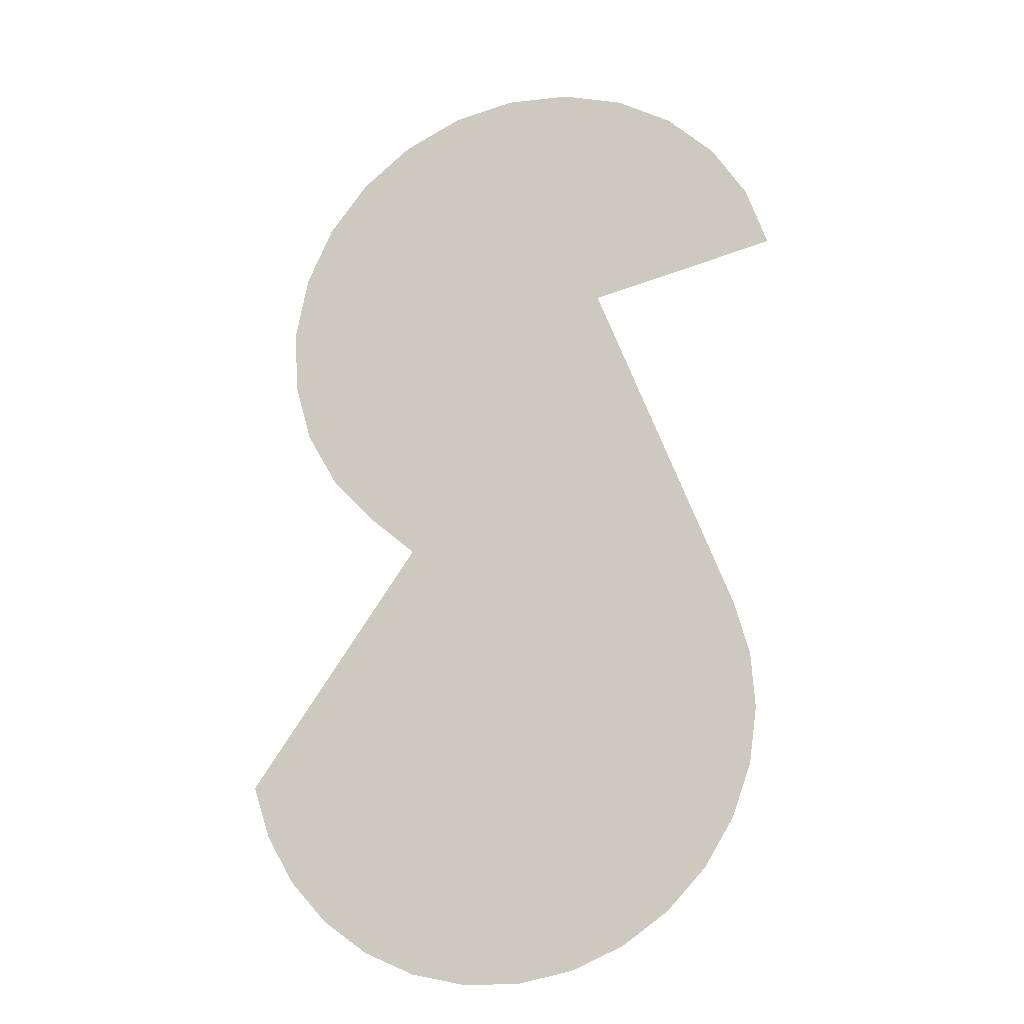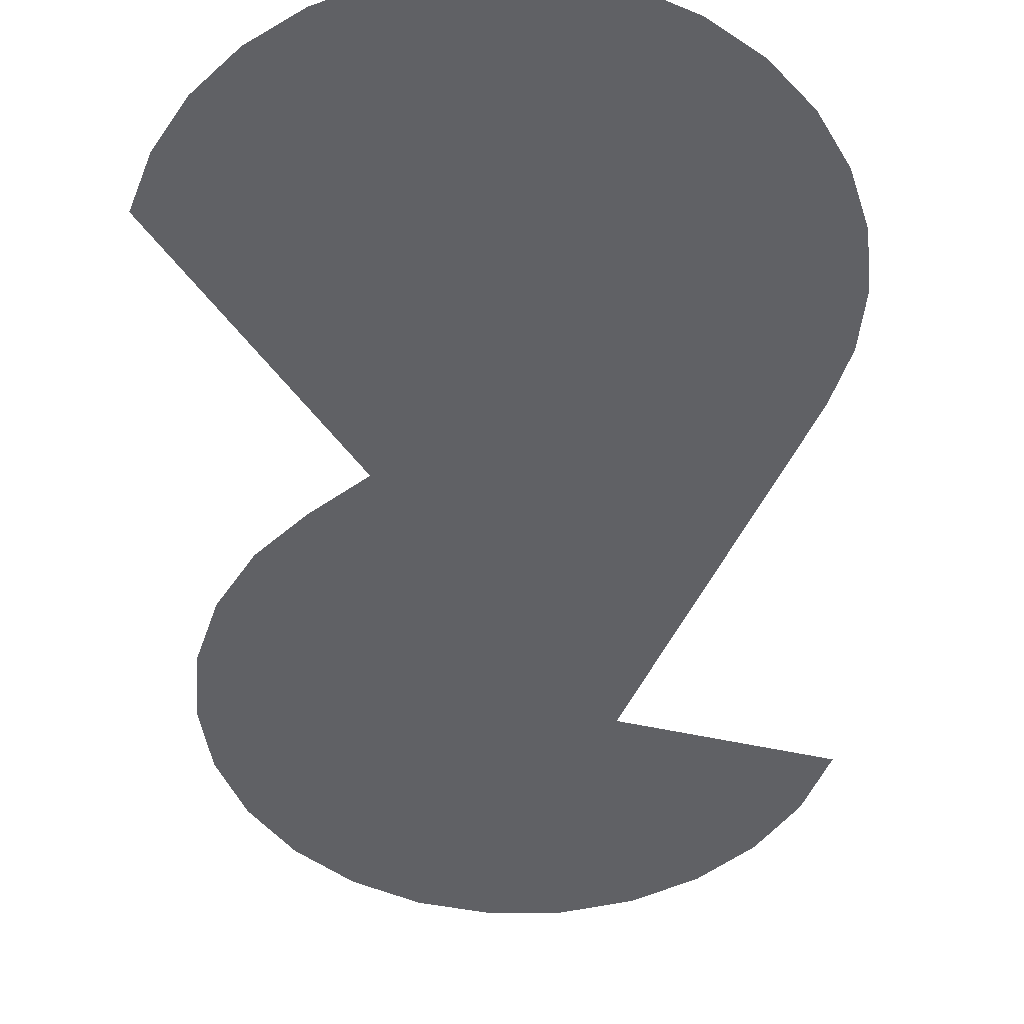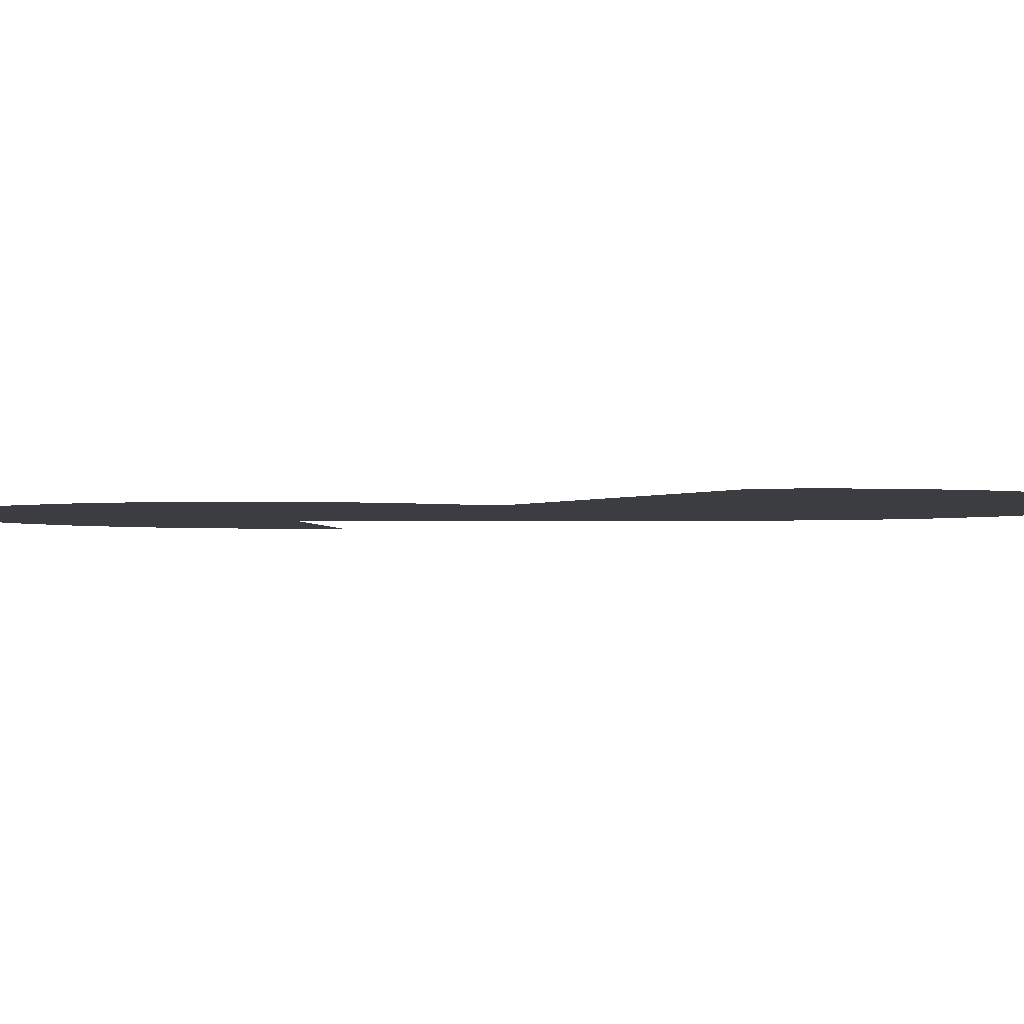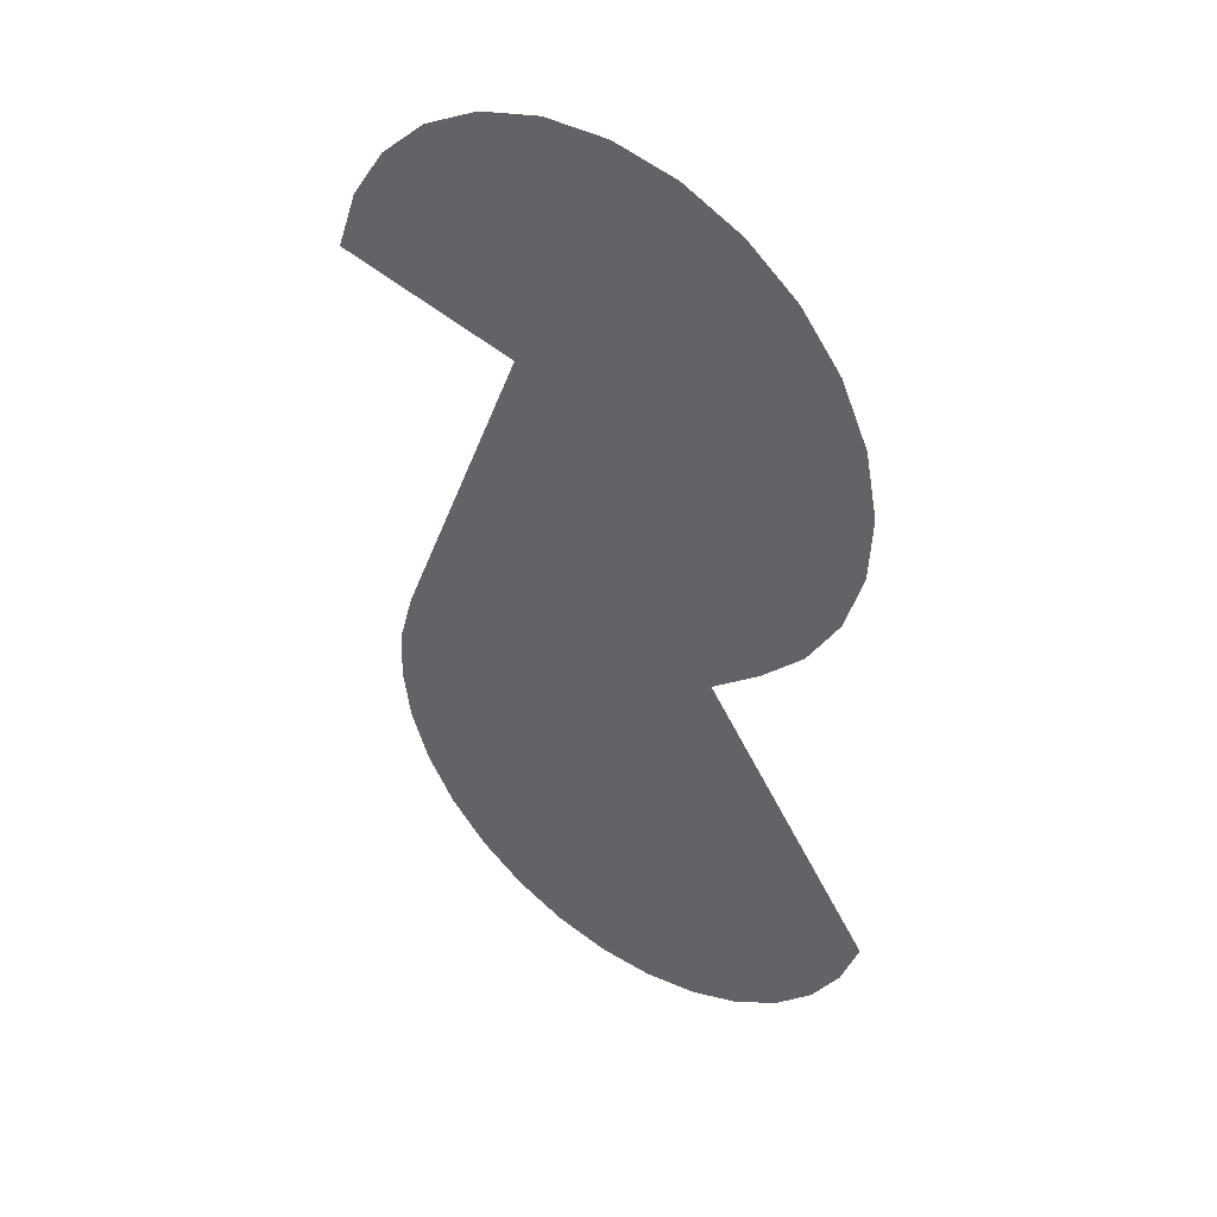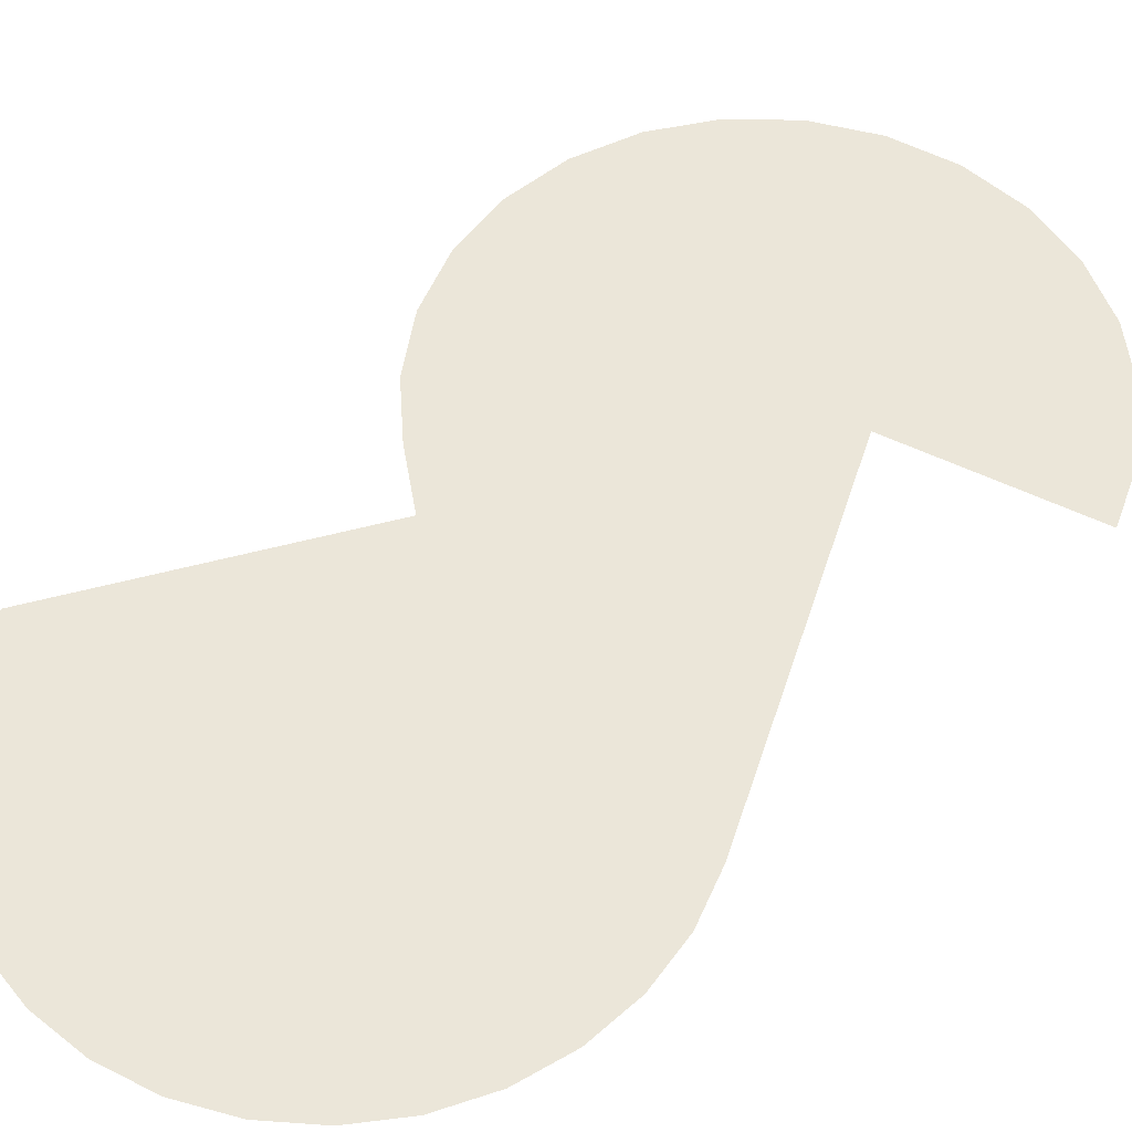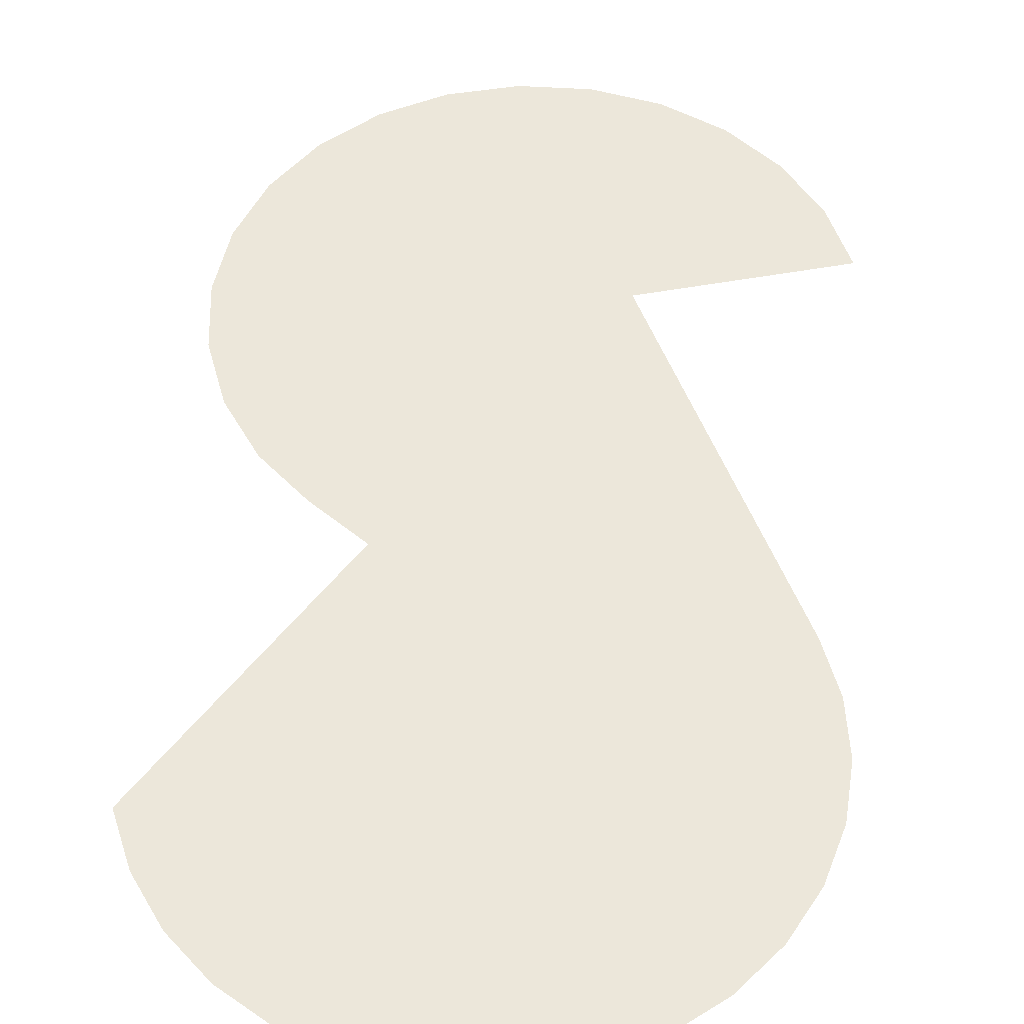
<metadata>
{"format":"obj","ext":"obj","renderer":"f3d","projection":"perspective","resolution":1024,"background":"white","views":[{"elev":-18.5,"azim":17.5,"up":"+Y"},{"elev":-47.7,"azim":-2.2,"up":"+Z"},{"elev":-2.4,"azim":-69.0,"up":"+Z"},{"elev":43.8,"azim":-144.5,"up":"+Y"},{"elev":55.2,"azim":39.2,"up":"+Z"},{"elev":51.1,"azim":0.9,"up":"+Z"}]}
</metadata>
<code>
v 0.09208 0.2576 0
v 0.09848 0.239 0
v 0.1225 0.2442 0
v 0.1464 0.2493 0
v 0.1704 0.2545 0
v 0.1944 0.2597 0
v 0.2184 0.2649 0
v 0.2424 0.2701 0
v 0.2663 0.2753 0
v 0.2903 0.2805 0
v 0.2687 0.3431 0
v 0.233 0.3988 0
v 0.1852 0.4446 0
v 0.1279 0.4778 0
v 0.06441 0.4967 0
v -0.001727 0.5 0
v -0.06678 0.4877 0
v -0.1271 0.4604 0
v -0.1793 0.4196 0
v -0.2204 0.3678 0
v -0.2482 0.3077 0
v -0.2611 0.2427 0
v -0.2582 0.1765 0
v -0.2399 0.1129 0
v -0.2072 0.05538 0
v -0.1639 0.008992 0
v -0.1453 -0.007042 0
v -0.1268 -0.02308 0
v -0.1082 -0.03911 0
v -0.08965 -0.05514 0
v -0.07108 -0.07118 0
v -0.05251 -0.08722 0
v -0.03396 -0.1033 0
v -0.01539 -0.1193 0
v 0.003179 -0.1353 0
v 0.02175 -0.1514 0
v 0.03811 -0.1658 0
v 0.04868 -0.1788 0
v 0.05639 -0.1936 0
v 0.06088 -0.2098 0
v 0.062 -0.2265 0
v 0.05967 -0.243 0
v 0.05398 -0.2588 0
v 0.04523 -0.2731 0
v 0.03372 -0.2852 0
v 0.01998 -0.2948 0
v 0.004578 -0.3013 0
v -0.01186 -0.3046 0
v -0.02859 -0.3044 0
v -0.04495 -0.3009 0
v -0.06023 -0.294 0
v -0.0738 -0.2842 0
v -0.08506 -0.2718 0
v -0.09355 -0.2574 0
v -0.09892 -0.2415 0
v -0.1228 -0.2469 0
v -0.1468 -0.2524 0
v -0.1707 -0.2578 0
v -0.1946 -0.2632 0
v -0.2185 -0.2687 0
v -0.2424 -0.2741 0
v -0.2664 -0.2795 0
v -0.2903 -0.285 0
v -0.272 -0.339 0
v -0.2431 -0.3882 0
v -0.2047 -0.4304 0
v -0.1585 -0.4639 0
v -0.1064 -0.4872 0
v -0.05064 -0.4994 0
v 0.006417 -0.5 0
v 0.0624 -0.4889 0
v 0.1149 -0.4666 0
v 0.1617 -0.434 0
v 0.2009 -0.3925 0
v 0.2308 -0.3439 0
v 0.2502 -0.2902 0
v 0.2581 -0.2337 0
v 0.2543 -0.1767 0
v 0.239 -0.1218 0
v 0.2128 -0.0711 0
v 0.1767 -0.02685 0
v 0.15 -0.002832 0
v 0.1315 0.0132 0
v 0.1129 0.02924 0
v 0.09434 0.04527 0
v 0.07577 0.06131 0
v 0.0572 0.07734 0
v 0.03863 0.09338 0
v 0.02006 0.1094 0
v 0.001511 0.1254 0
v -0.01706 0.1415 0
v -0.03563 0.1575 0
v -0.04937 0.1721 0
v -0.05911 0.1892 0
v -0.06455 0.2081 0
v -0.06539 0.2277 0
v -0.06156 0.247 0
v -0.05332 0.2649 0
v -0.04108 0.2803 0
v -0.02557 0.2924 0
v -0.007639 0.3005 0
v 0.01169 0.3042 0
v 0.03137 0.3032 0
v 0.05023 0.2976 0
v 0.06725 0.2877 0
v 0.08146 0.2741 0
f 1 2 3 4 5 6 7 8 9 10 11 12 13 14 15 16 17 18 19 20 21 22 23 24 25 26 27 28 29 30 31 32 33 34 35 36 37 38 39 40 41 42 43 44 45 46 47 48 49 50 51 52 53 54 55 56 57 58 59 60 61 62 63 64 65 66 67 68 69 70 71 72 73 74 75 76 77 78 79 80 81 82 83 84 85 86 87 88 89 90 91 92 93 94 95 96 97 98 99 100 101 102 103 104 105 106

</code>
